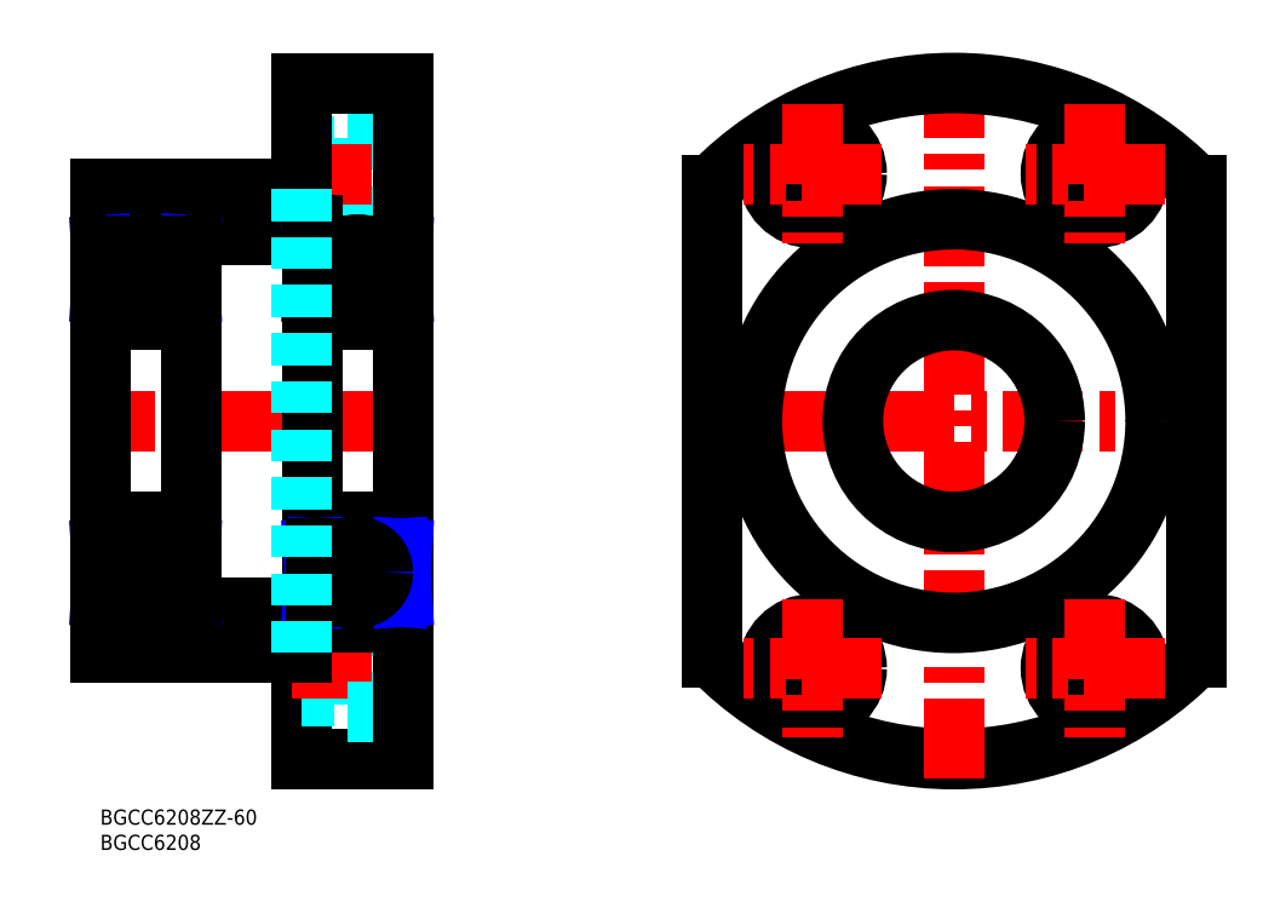
<metadata>
{"format":"dxf","ext":"dxf","renderer":"ezdxf+matplotlib","layout":"modelspace","background":"white","min_lineweight":24,"dpi":150}
</metadata>
<code>
0
SECTION
2
ENTITIES
0
ARC
8
MSM_CONTINUOUS
10
169.1
20
77
30
0
40
67
50
224.2
51
315.8
0
LINE
8
MSM_CENTER
10
169.1
20
149
30
0
11
169.1
21
5
31
0
0
ARC
8
MSM_CONTINUOUS
10
169.1
20
77
30
0
40
67
50
44.24
51
135.8
0
LINE
8
MSM_DASHED
10
49
20
36.75
30
0
11
49
21
19.25
31
0
0
LINE
8
MSM_DASHED
10
49
20
36.75
30
0
11
60
21
36.75
31
0
0
LINE
8
MSM_CONTINUOUS
10
40
20
31
30
0
11
40
21
10
31
0
0
LINE
8
MSM_CONTINUOUS
10
60
20
10
30
0
11
40
21
10
31
0
0
LINE
8
MSM_DASHED
10
40
20
33.5
30
0
11
49
21
33.5
31
0
0
LINE
8
MSM_DASHED
10
40
20
22.5
30
0
11
49
21
22.5
31
0
0
LINE
8
MSM_CENTER
10
38
20
28
30
0
11
62
21
28
31
0
0
LINE
8
MSM_CONTINUOUS
10
40
20
123
30
0
11
-0.000298
21
123
31
0
0
LINE
8
MSM_CONTINUOUS
10
42
20
114
30
0
11
18
21
114
31
0
0
LINE
8
MSM_CONTINUOUS
10
-0.000298
20
117
30
0
11
16.9
21
117
31
0
0
LINE
8
MSM_CONTINUOUS
10
60
20
117
30
0
11
43.1
21
117
31
0
0
LINE
8
MSM_DASHED
10
49
20
117.2
30
0
11
60
21
117.2
31
0
0
LINE
8
MSM_DASHED
10
49
20
117.2
30
0
11
49
21
134.8
31
0
0
LINE
8
MSM_DASHED
10
49
20
134.8
30
0
11
60
21
134.8
31
0
0
LINE
8
MSM_DASHED
10
40
20
131.5
30
0
11
49
21
131.5
31
0
0
LINE
8
MSM_DASHED
10
40
20
120.5
30
0
11
49
21
120.5
31
0
0
LINE
8
MSM_CENTER
10
38
20
126
30
0
11
62
21
126
31
0
0
LINE
8
MSM_CONTINUOUS
10
40
20
144
30
0
11
40
21
123
31
0
0
LINE
8
MSM_CONTINUOUS
10
60
20
144
30
0
11
40
21
144
31
0
0
LINE
8
MSM_CENTER
10
220.1
20
77
30
0
11
118.1
21
77
31
0
0
CIRCLE
8
MSM_CONTINUOUS
10
169.1
20
77
30
0
40
40
0
LINE
8
MSM_CONTINUOUS
10
121.1
20
30.26
30
0
11
121.1
21
123.7
31
0
0
LINE
8
MSM_CONTINUOUS
10
217.1
20
30.26
30
0
11
217.1
21
123.7
31
0
0
LINE
8
MSM_CENTER
10
-5
20
77
30
0
11
65
21
77
31
0
0
LINE
8
MSM_CONTINUOUS
10
-0.000298
20
31
30
0
11
40
21
31
31
0
0
LINE
8
MSM_CONTINUOUS
10
18
20
40
30
0
11
42
21
40
31
0
0
LINE
8
MSM_CONTINUOUS
10
16.9
20
37
30
0
11
-0.000298
21
37
31
0
0
LINE
8
MSM_CONTINUOUS
10
43.1
20
37
30
0
11
60
21
37
31
0
0
LINE
8
MSM_DASHED
10
49
20
19.25
30
0
11
60
21
19.25
31
0
0
CIRCLE
8
MSM_CONTINUOUS
10
141.1
20
28
30
0
40
5.5
0
CIRCLE
8
MSM_CONTINUOUS
10
141.1
20
28
30
0
40
8.75
0
CIRCLE
8
MSM_CONTINUOUS
10
141.1
20
126
30
0
40
5.5
0
CIRCLE
8
MSM_CONTINUOUS
10
141.1
20
126
30
0
40
8.75
0
CIRCLE
8
MSM_CONTINUOUS
10
197.1
20
126
30
0
40
5.5
0
CIRCLE
8
MSM_CONTINUOUS
10
197.1
20
126
30
0
40
8.75
0
CIRCLE
8
MSM_CONTINUOUS
10
197.1
20
28
30
0
40
5.5
0
CIRCLE
8
MSM_CONTINUOUS
10
197.1
20
28
30
0
40
8.75
0
LINE
8
MSM_CENTER
10
210.9
20
126
30
0
11
183.4
21
126
31
0
0
LINE
8
MSM_CENTER
10
197.1
20
139.8
30
0
11
197.1
21
112.2
31
0
0
LINE
8
MSM_CONTINUOUS
10
42.83
20
110.7
30
0
11
47.58
21
110.7
31
0
0
ARC
8
MSM_CONTINUOUS
10
43.1
20
115.9
30
0
40
1.1
50
90
51
180
0
ARC
8
MSM_CONTINUOUS
10
58.9
20
115.9
30
0
40
1.1
50
0
51
90
0
LINE
8
MSM_CONTINUOUS
10
54.42
20
110.7
30
0
11
59.17
21
110.7
31
0
0
LINE
8
MSM_CONTINUOUS
10
59.17
20
111.8
30
0
11
60
21
111.8
31
0
0
LINE
8
MSM_CONTINUOUS
10
59.17
20
103.4
30
0
11
54.47
21
103.4
31
0
0
LINE
8
MSM_CONTINUOUS
10
43.1
20
97
30
0
11
58.9
21
97
31
0
0
ARC
8
MSM_CONTINUOUS
10
43.1
20
98.1
30
0
40
1.1
50
180
51
270
0
ARC
8
MSM_CONTINUOUS
10
58.9
20
98.1
30
0
40
1.1
50
270
51
0
0
LINE
8
MSM_CONTINUOUS
10
47.53
20
103.4
30
0
11
42.83
21
103.4
31
0
0
LINE
8
MSM_CONTINUOUS
10
42.83
20
111.8
30
0
11
42.83
21
102.3
31
0
0
LINE
8
MSM_CONTINUOUS
10
59.17
20
102.3
30
0
11
59.17
21
111.8
31
0
0
LINE
8
MSM_CONTINUOUS
10
59.17
20
102.3
30
0
11
60
21
102.3
31
0
0
LINE
8
MSM_CONTINUOUS
10
42.83
20
111.8
30
0
11
42
21
111.8
31
0
0
LINE
8
MSM_CONTINUOUS
10
42
20
102.3
30
0
11
42.83
21
102.3
31
0
0
LINE
8
MSM_CONTINUOUS
10
42.21
20
102.3
30
0
11
42.21
21
111.8
31
0
0
LINE
8
MSM_CONTINUOUS
10
59.79
20
111.8
30
0
11
59.79
21
102.3
31
0
0
LINE
8
MSM_NARROW
10
42.21
20
111.8
30
0
11
42.83
21
102.3
31
0
0
LINE
8
MSM_NARROW
10
42.83
20
111.8
30
0
11
42.21
21
102.3
31
0
0
LINE
8
MSM_NARROW
10
59.17
20
111.8
30
0
11
59.79
21
102.3
31
0
0
LINE
8
MSM_NARROW
10
59.79
20
111.8
30
0
11
59.17
21
102.3
31
0
0
LINE
8
MSM_CONTINUOUS
10
60
20
144
30
0
11
60
21
10
31
0
0
LINE
8
MSM_CONTINUOUS
10
42.83
20
43.35
30
0
11
47.58
21
43.35
31
0
0
ARC
8
MSM_CONTINUOUS
10
43.1
20
38.1
30
0
40
1.1
50
180
51
270
0
ARC
8
MSM_CONTINUOUS
10
58.9
20
38.1
30
0
40
1.1
50
270
51
0
0
LINE
8
MSM_CONTINUOUS
10
54.42
20
43.35
30
0
11
59.17
21
43.35
31
0
0
LINE
8
MSM_CONTINUOUS
10
59.17
20
51.7
30
0
11
59.17
21
42.18
31
0
0
LINE
8
MSM_CONTINUOUS
10
59.17
20
42.18
30
0
11
60
21
42.18
31
0
0
LINE
8
MSM_CONTINUOUS
10
59.17
20
50.6
30
0
11
54.47
21
50.6
31
0
0
LINE
8
MSM_CONTINUOUS
10
42
20
38.1
30
0
11
42
21
115.9
31
0
0
LINE
8
MSM_CONTINUOUS
10
43.1
20
57
30
0
11
58.9
21
57
31
0
0
ARC
8
MSM_CONTINUOUS
10
43.1
20
55.9
30
0
40
1.1
50
90
51
180
0
ARC
8
MSM_CONTINUOUS
10
58.9
20
55.9
30
0
40
1.1
50
0
51
90
0
LINE
8
MSM_CONTINUOUS
10
47.53
20
50.6
30
0
11
42.83
21
50.6
31
0
0
LINE
8
MSM_CONTINUOUS
10
59.17
20
51.7
30
0
11
60
21
51.7
31
0
0
LINE
8
MSM_CONTINUOUS
10
42.83
20
42.18
30
0
11
42
21
42.18
31
0
0
LINE
8
MSM_CONTINUOUS
10
42
20
51.7
30
0
11
42.83
21
51.7
31
0
0
LINE
8
MSM_CONTINUOUS
10
42.21
20
51.7
30
0
11
42.21
21
42.18
31
0
0
LINE
8
MSM_CONTINUOUS
10
59.79
20
42.18
30
0
11
59.79
21
51.7
31
0
0
LINE
8
MSM_NARROW
10
42.21
20
42.18
30
0
11
42.83
21
51.7
31
0
0
LINE
8
MSM_NARROW
10
42.83
20
42.18
30
0
11
42.21
21
51.7
31
0
0
LINE
8
MSM_NARROW
10
59.17
20
42.18
30
0
11
59.79
21
51.7
31
0
0
LINE
8
MSM_NARROW
10
59.79
20
42.18
30
0
11
59.17
21
51.7
31
0
0
LINE
8
MSM_CONTINUOUS
10
42.83
20
42.18
30
0
11
42.83
21
51.7
31
0
0
LINE
8
MSM_CONTINUOUS
10
0.8277
20
42.18
30
0
11
0.8277
21
51.7
31
0
0
LINE
8
MSM_NARROW
10
17.79
20
42.18
30
0
11
17.17
21
51.7
31
0
0
LINE
8
MSM_NARROW
10
17.17
20
42.18
30
0
11
17.79
21
51.7
31
0
0
LINE
8
MSM_NARROW
10
0.8277
20
42.18
30
0
11
0.2067
21
51.7
31
0
0
LINE
8
MSM_NARROW
10
0.2067
20
42.18
30
0
11
0.8277
21
51.7
31
0
0
LINE
8
MSM_CONTINUOUS
10
17.79
20
42.18
30
0
11
17.79
21
51.7
31
0
0
LINE
8
MSM_CONTINUOUS
10
0.2067
20
51.7
30
0
11
0.2067
21
42.18
31
0
0
LINE
8
MSM_CONTINUOUS
10
-0.000298
20
51.7
30
0
11
0.8277
21
51.7
31
0
0
LINE
8
MSM_CONTINUOUS
10
0.8277
20
42.18
30
0
11
-0.000298
21
42.18
31
0
0
LINE
8
MSM_CONTINUOUS
10
17.17
20
51.7
30
0
11
18
21
51.7
31
0
0
LINE
8
MSM_CONTINUOUS
10
5.53
20
50.6
30
0
11
0.8277
21
50.6
31
0
0
ARC
8
MSM_CONTINUOUS
10
16.9
20
55.9
30
0
40
1.1
50
0
51
90
0
ARC
8
MSM_CONTINUOUS
10
1.1
20
55.9
30
0
40
1.1
50
90
51
180
0
LINE
8
MSM_CONTINUOUS
10
1.1
20
57
30
0
11
16.9
21
57
31
0
0
LINE
8
MSM_CONTINUOUS
10
17.17
20
50.6
30
0
11
12.47
21
50.6
31
0
0
LINE
8
MSM_CONTINUOUS
10
17.17
20
42.18
30
0
11
18
21
42.18
31
0
0
LINE
8
MSM_CONTINUOUS
10
17.17
20
51.7
30
0
11
17.17
21
42.18
31
0
0
LINE
8
MSM_CONTINUOUS
10
12.42
20
43.35
30
0
11
17.17
21
43.35
31
0
0
ARC
8
MSM_CONTINUOUS
10
16.9
20
38.1
30
0
40
1.1
50
270
51
0
0
ARC
8
MSM_CONTINUOUS
10
1.1
20
38.1
30
0
40
1.1
50
180
51
270
0
LINE
8
MSM_CONTINUOUS
10
0.8277
20
43.35
30
0
11
5.582
21
43.35
31
0
0
LINE
8
MSM_CONTINUOUS
10
-0.000298
20
31
30
0
11
-0.000298
21
123
31
0
0
LINE
8
MSM_CONTINUOUS
10
18
20
115.9
30
0
11
18
21
38.1
31
0
0
LINE
8
MSM_NARROW
10
17.79
20
111.8
30
0
11
17.17
21
102.3
31
0
0
LINE
8
MSM_NARROW
10
17.17
20
111.8
30
0
11
17.79
21
102.3
31
0
0
LINE
8
MSM_NARROW
10
0.8277
20
111.8
30
0
11
0.2067
21
102.3
31
0
0
LINE
8
MSM_NARROW
10
0.2067
20
111.8
30
0
11
0.8277
21
102.3
31
0
0
LINE
8
MSM_CONTINUOUS
10
17.79
20
111.8
30
0
11
17.79
21
102.3
31
0
0
LINE
8
MSM_CONTINUOUS
10
0.2067
20
102.3
30
0
11
0.2067
21
111.8
31
0
0
LINE
8
MSM_CONTINUOUS
10
-0.000298
20
102.3
30
0
11
0.8277
21
102.3
31
0
0
LINE
8
MSM_CONTINUOUS
10
0.8277
20
111.8
30
0
11
-0.000298
21
111.8
31
0
0
LINE
8
MSM_CONTINUOUS
10
17.17
20
102.3
30
0
11
18
21
102.3
31
0
0
LINE
8
MSM_CONTINUOUS
10
17.17
20
102.3
30
0
11
17.17
21
111.8
31
0
0
LINE
8
MSM_CONTINUOUS
10
0.8277
20
111.8
30
0
11
0.8277
21
102.3
31
0
0
LINE
8
MSM_CONTINUOUS
10
5.53
20
103.4
30
0
11
0.8277
21
103.4
31
0
0
ARC
8
MSM_CONTINUOUS
10
16.9
20
98.1
30
0
40
1.1
50
270
51
0
0
ARC
8
MSM_CONTINUOUS
10
1.1
20
98.1
30
0
40
1.1
50
180
51
270
0
LINE
8
MSM_CONTINUOUS
10
1.1
20
97
30
0
11
16.9
21
97
31
0
0
LINE
8
MSM_CONTINUOUS
10
17.17
20
103.4
30
0
11
12.47
21
103.4
31
0
0
LINE
8
MSM_CONTINUOUS
10
17.17
20
111.8
30
0
11
18
21
111.8
31
0
0
LINE
8
MSM_CONTINUOUS
10
12.42
20
110.7
30
0
11
17.17
21
110.7
31
0
0
ARC
8
MSM_CONTINUOUS
10
16.9
20
115.9
30
0
40
1.1
50
0
51
90
0
ARC
8
MSM_CONTINUOUS
10
1.1
20
115.9
30
0
40
1.1
50
90
51
180
0
LINE
8
MSM_CONTINUOUS
10
0.8277
20
110.7
30
0
11
5.582
21
110.7
31
0
0
CIRCLE
8
MSM_CONTINUOUS
10
169.1
20
77
30
0
40
20
0
CIRCLE
8
MSM_CONTINUOUS
10
51
20
107
30
0
40
5
0
CIRCLE
8
MSM_CONTINUOUS
10
51
20
47
30
0
40
5
0
CIRCLE
8
MSM_CONTINUOUS
10
9
20
47
30
0
40
5
0
CIRCLE
8
MSM_CONTINUOUS
10
9
20
107
30
0
40
5
0
LINE
8
MSM_CENTER
10
154.9
20
126
30
0
11
127.4
21
126
31
0
0
LINE
8
MSM_CENTER
10
141.1
20
139.8
30
0
11
141.1
21
112.2
31
0
0
LINE
8
MSM_CENTER
10
154.9
20
28
30
0
11
127.4
21
28
31
0
0
LINE
8
MSM_CENTER
10
141.1
20
41.75
30
0
11
141.1
21
14.25
31
0
0
LINE
8
MSM_CENTER
10
210.9
20
28
30
0
11
183.4
21
28
31
0
0
LINE
8
MSM_CENTER
10
197.1
20
41.75
30
0
11
197.1
21
14.25
31
0
0
LINE
8
MSM_DASHED
10
40
20
123
30
0
11
40
21
31
31
0
0
TEXT
8
MSM_PART_NUMBER
10
-6e-16
20
-3
30
0
40
3
1
BGCC6208ZZ-60
0
TEXT
8
MSM_PART_NUMBER
10
-1.5e-15
20
-8
30
0
40
3
1
BGCC6208
0
VIEWPORT
8
0
10
5.25
20
4
30
0
40
12.6
41
9.6
68
     1
69
     1
0
VIEWPORT
8
0
10
5.25
20
4
30
0
40
8.4
41
6.4
68
     2
69
     2
0
ENDSEC
0
EOF

</code>
